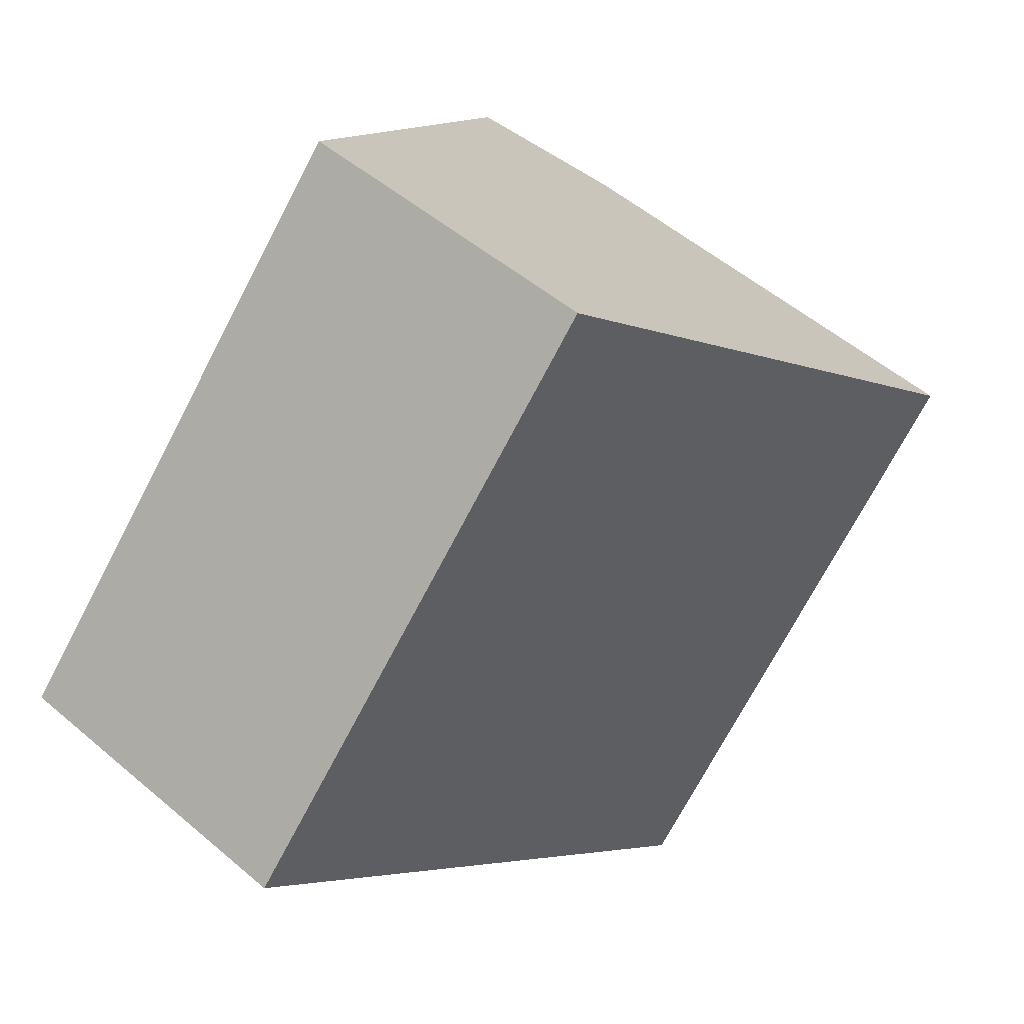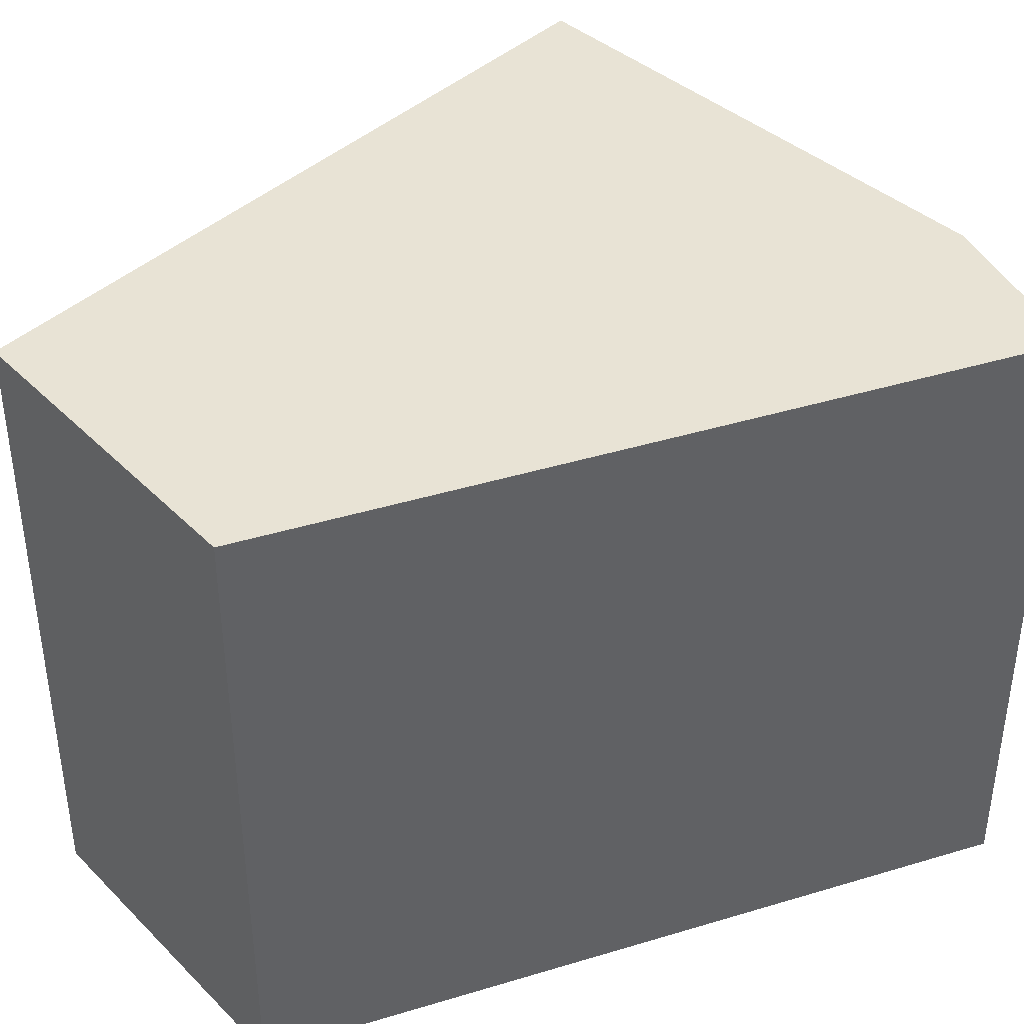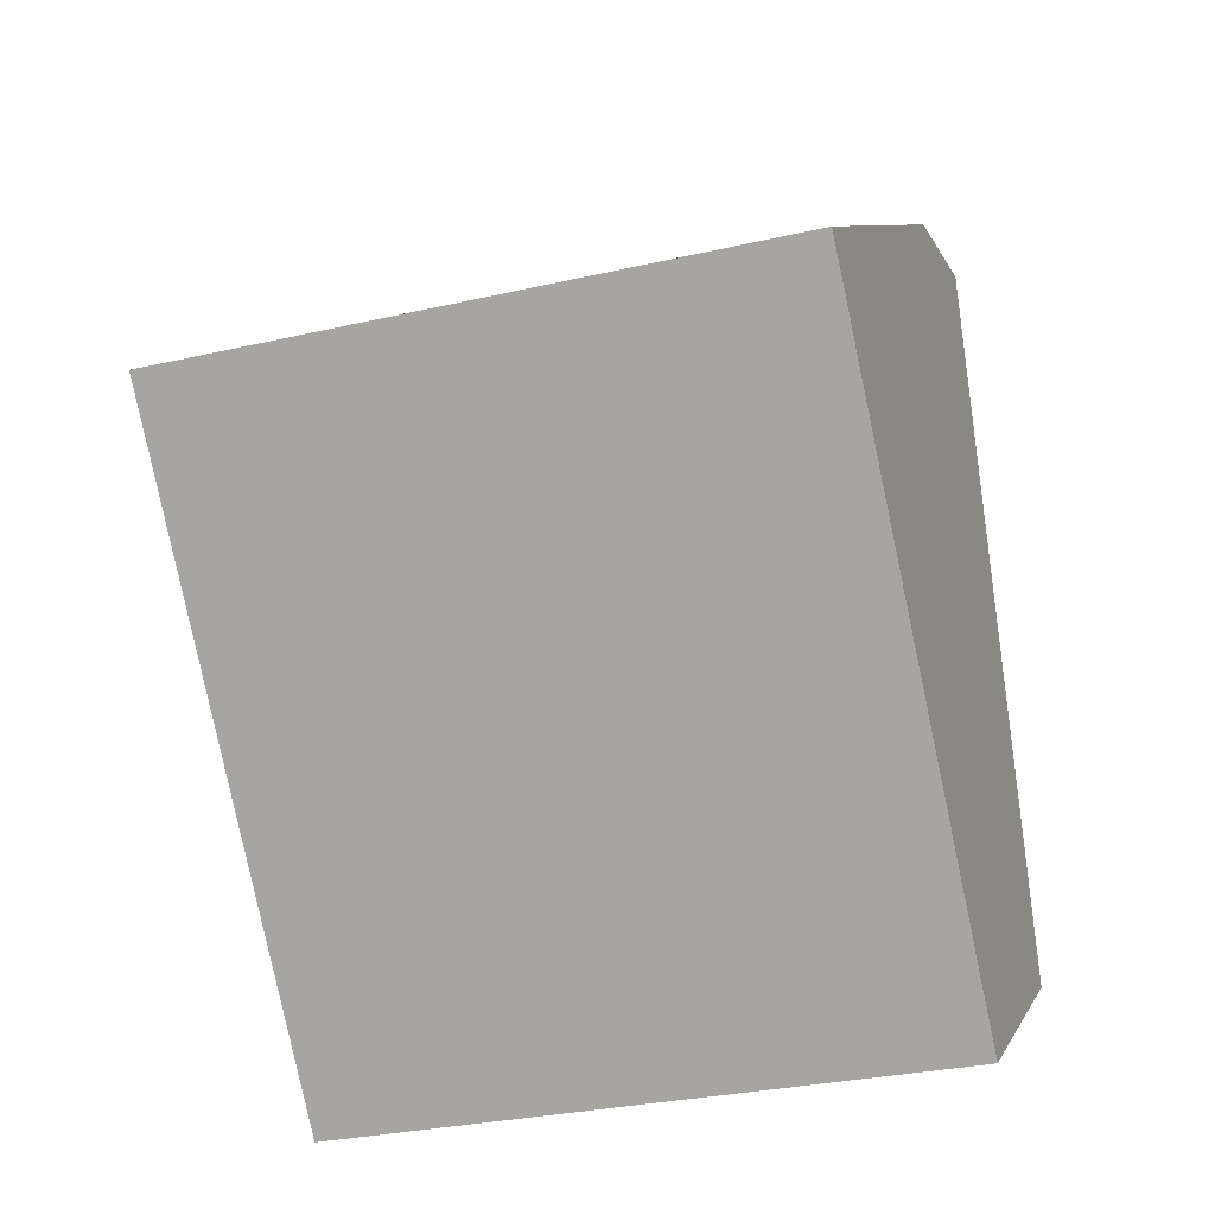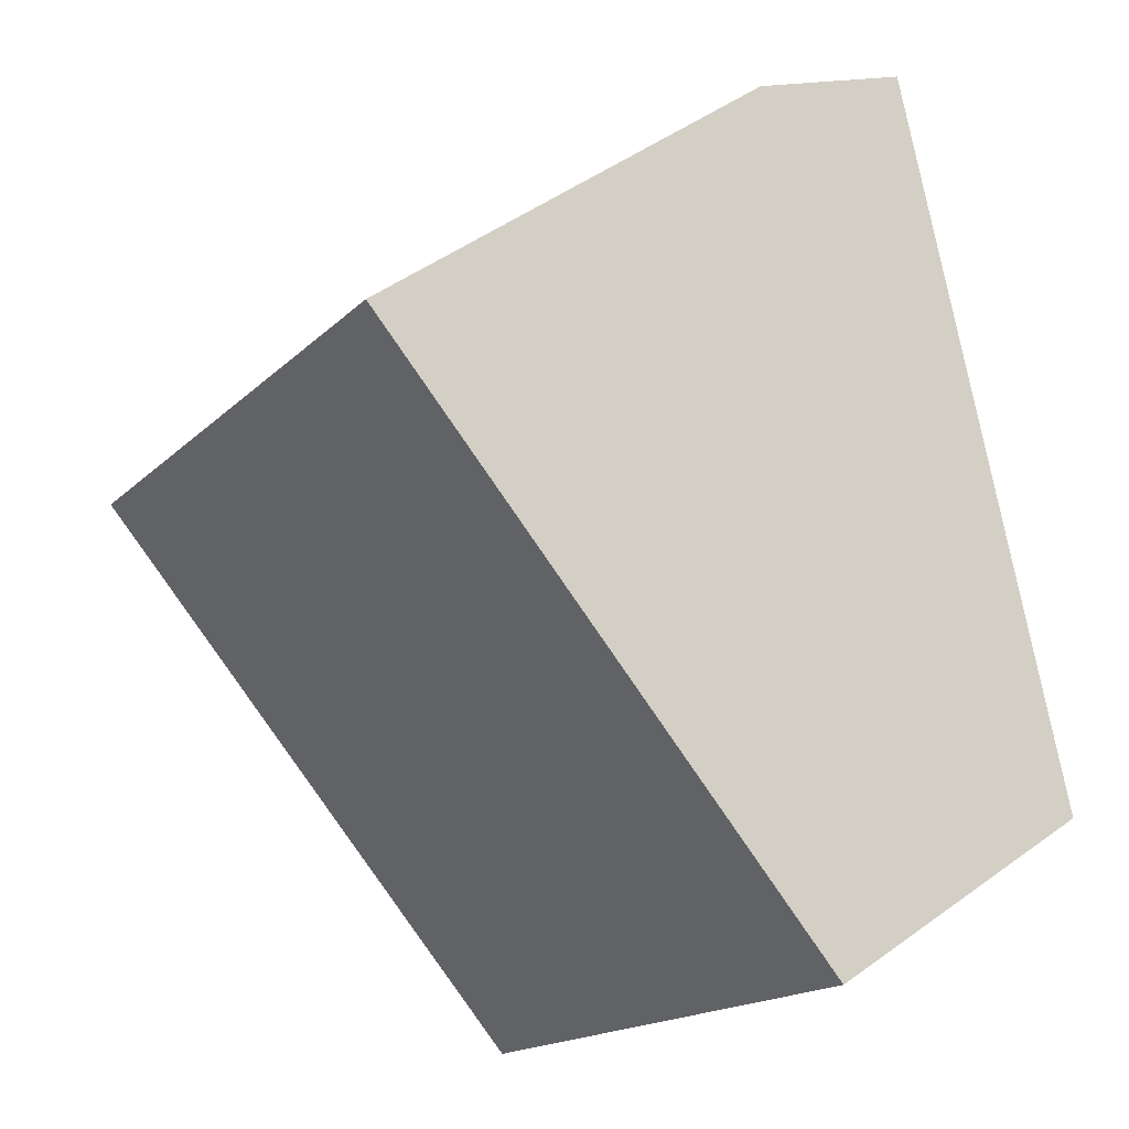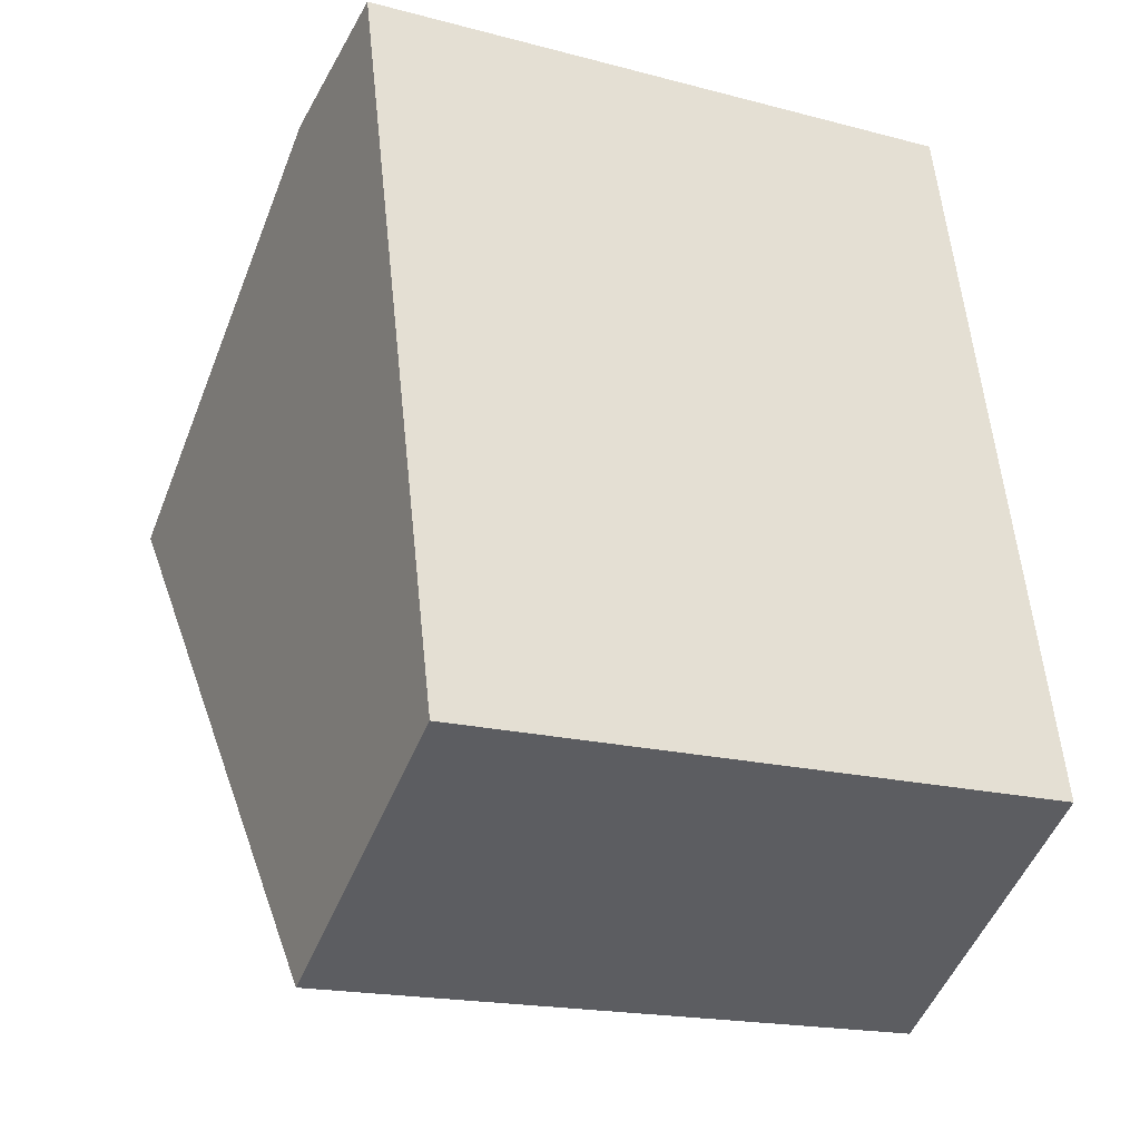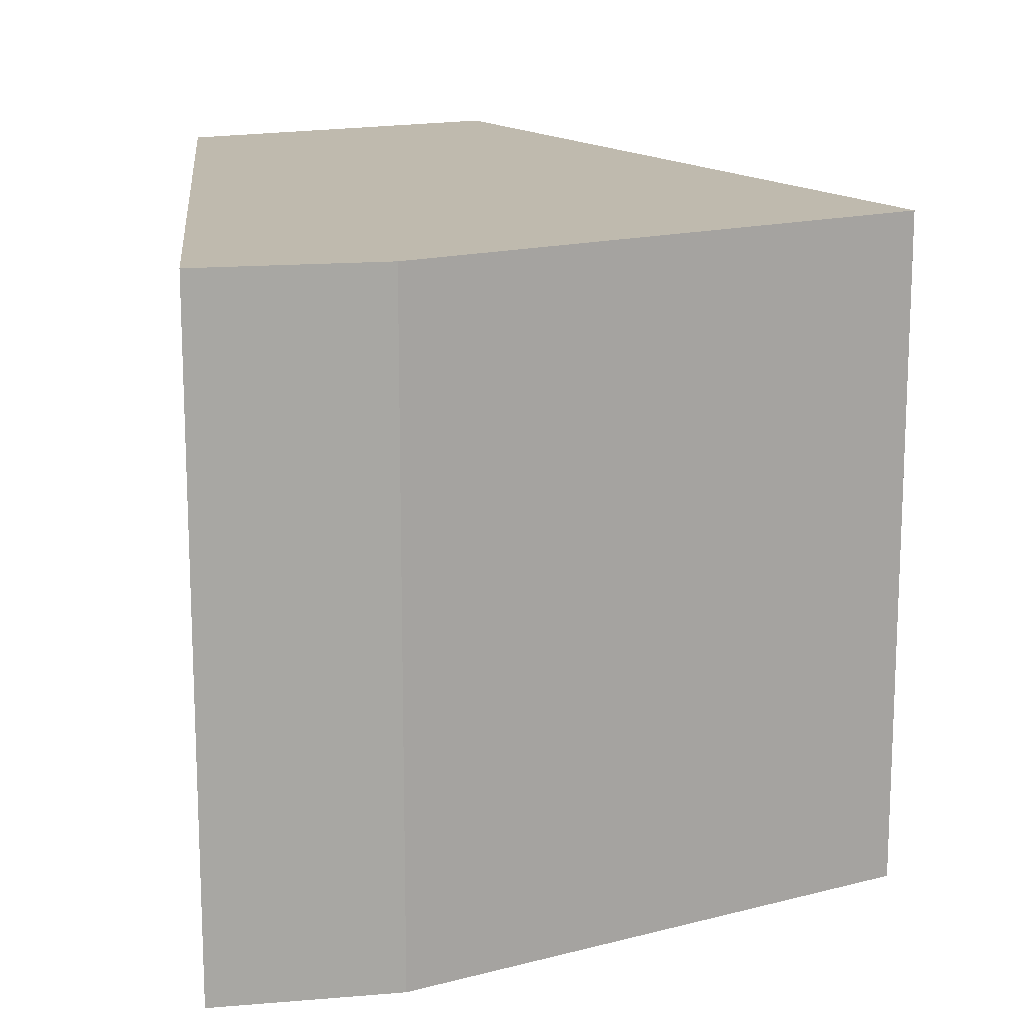
<metadata>
{"format":"obj","ext":"obj","renderer":"f3d","projection":"perspective","resolution":1024,"background":"white","views":[{"elev":-72.4,"azim":-27.7,"up":"+Z"},{"elev":41.3,"azim":-97.1,"up":"+Y"},{"elev":-30.1,"azim":108.6,"up":"+Z"},{"elev":-17.0,"azim":150.7,"up":"+Z"},{"elev":-17.9,"azim":-117.4,"up":"+Z"},{"elev":15.8,"azim":7.7,"up":"+Y"}]}
</metadata>
<code>
v  0 4.11 2.517e-16
v  4.809 4.11 2.422
v  1.75 4.11 -1.127
v  1.102 4.11 4.738
v  2.163 4.11 4.397
v  2.163 -2.692e-16 4.397
v  4.809 -1.483e-16 2.422
v  1.102 -2.901e-16 4.738
v  1.75 6.901e-17 -1.127
v  0 0 0
g defaultobject
f 1 2 3
f 2 1 4
f 2 4 5
f 6 2 5
f 2 6 7
f 8 5 4
f 5 8 6
f 7 3 2
f 3 7 9
f 9 1 3
f 1 9 10
f 10 4 1
f 4 10 8
f 6 9 7
f 9 6 10
f 10 6 8

</code>
